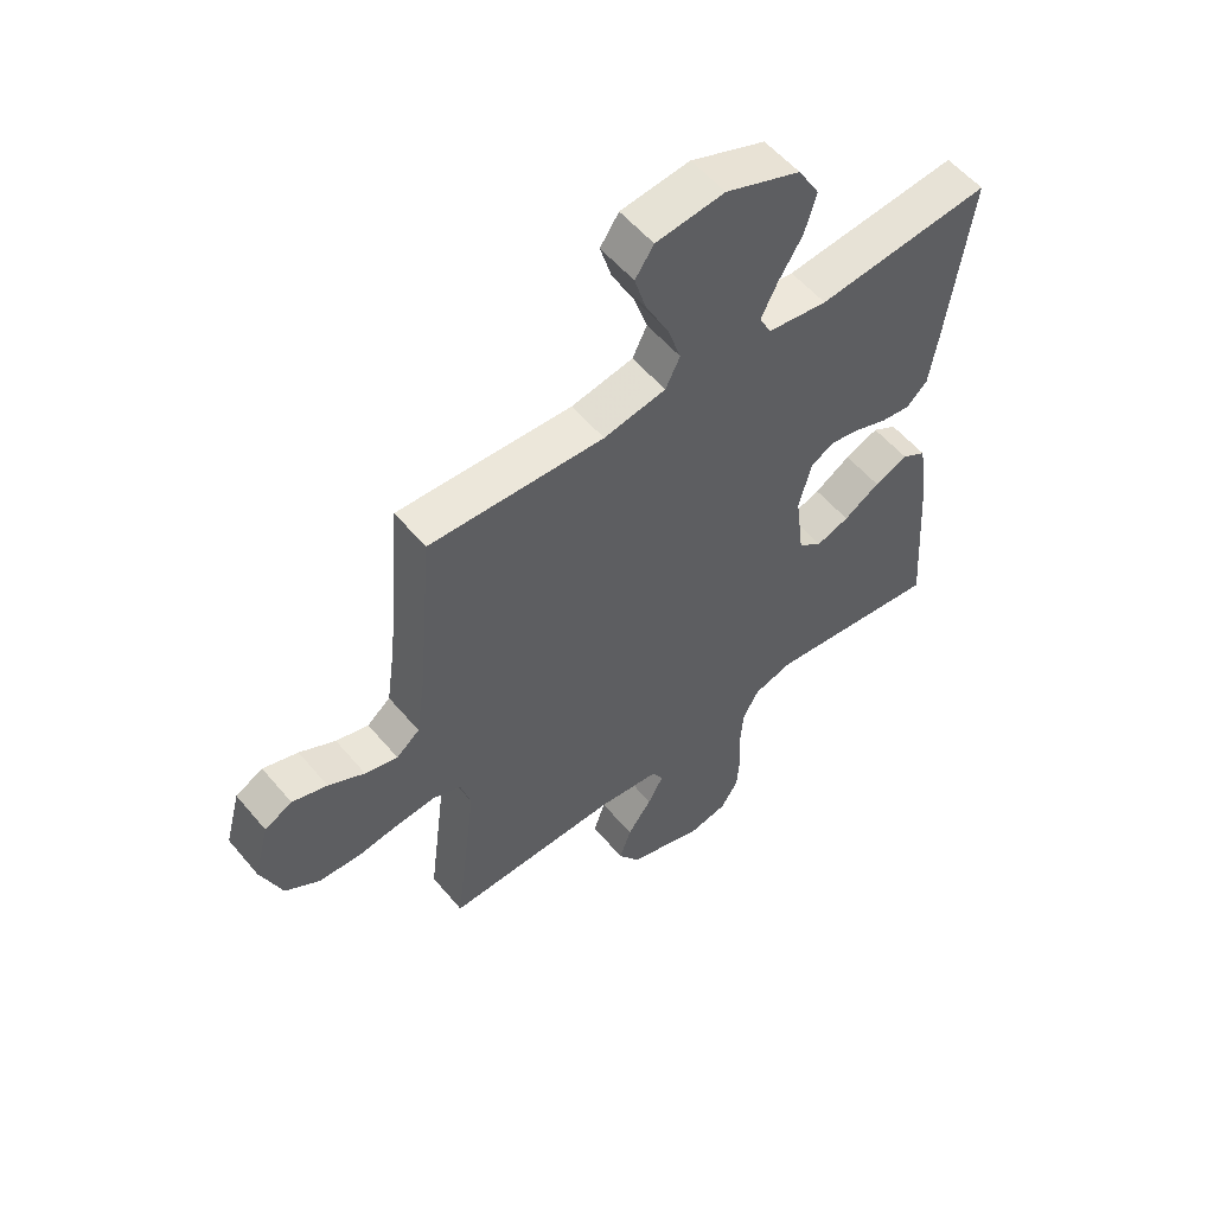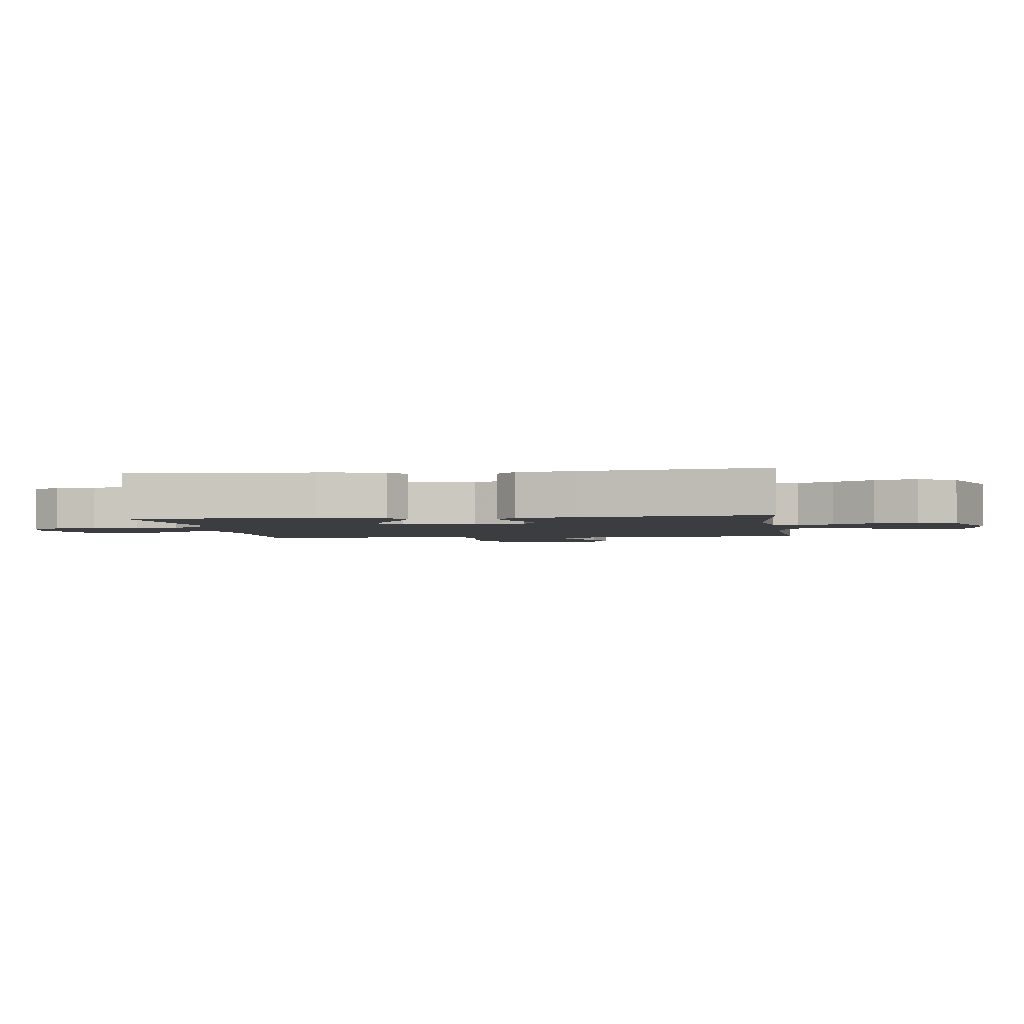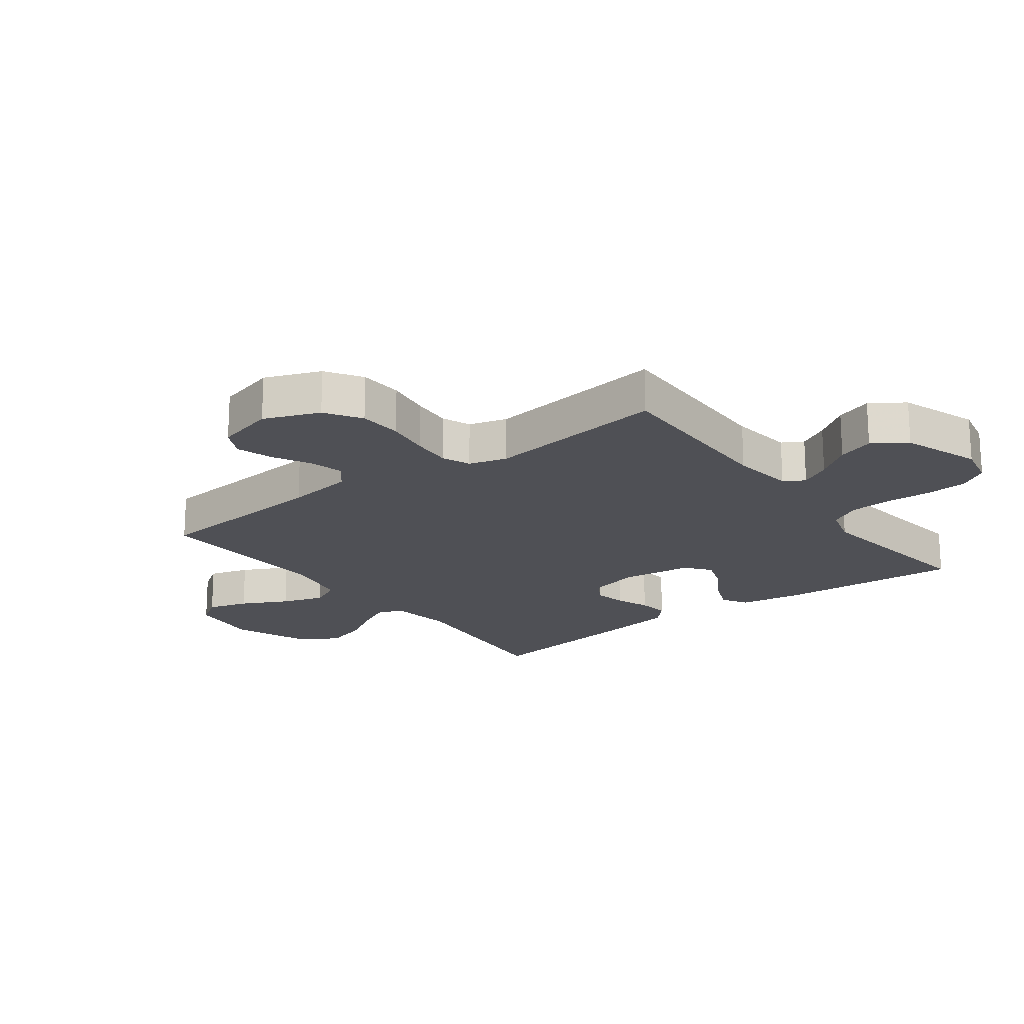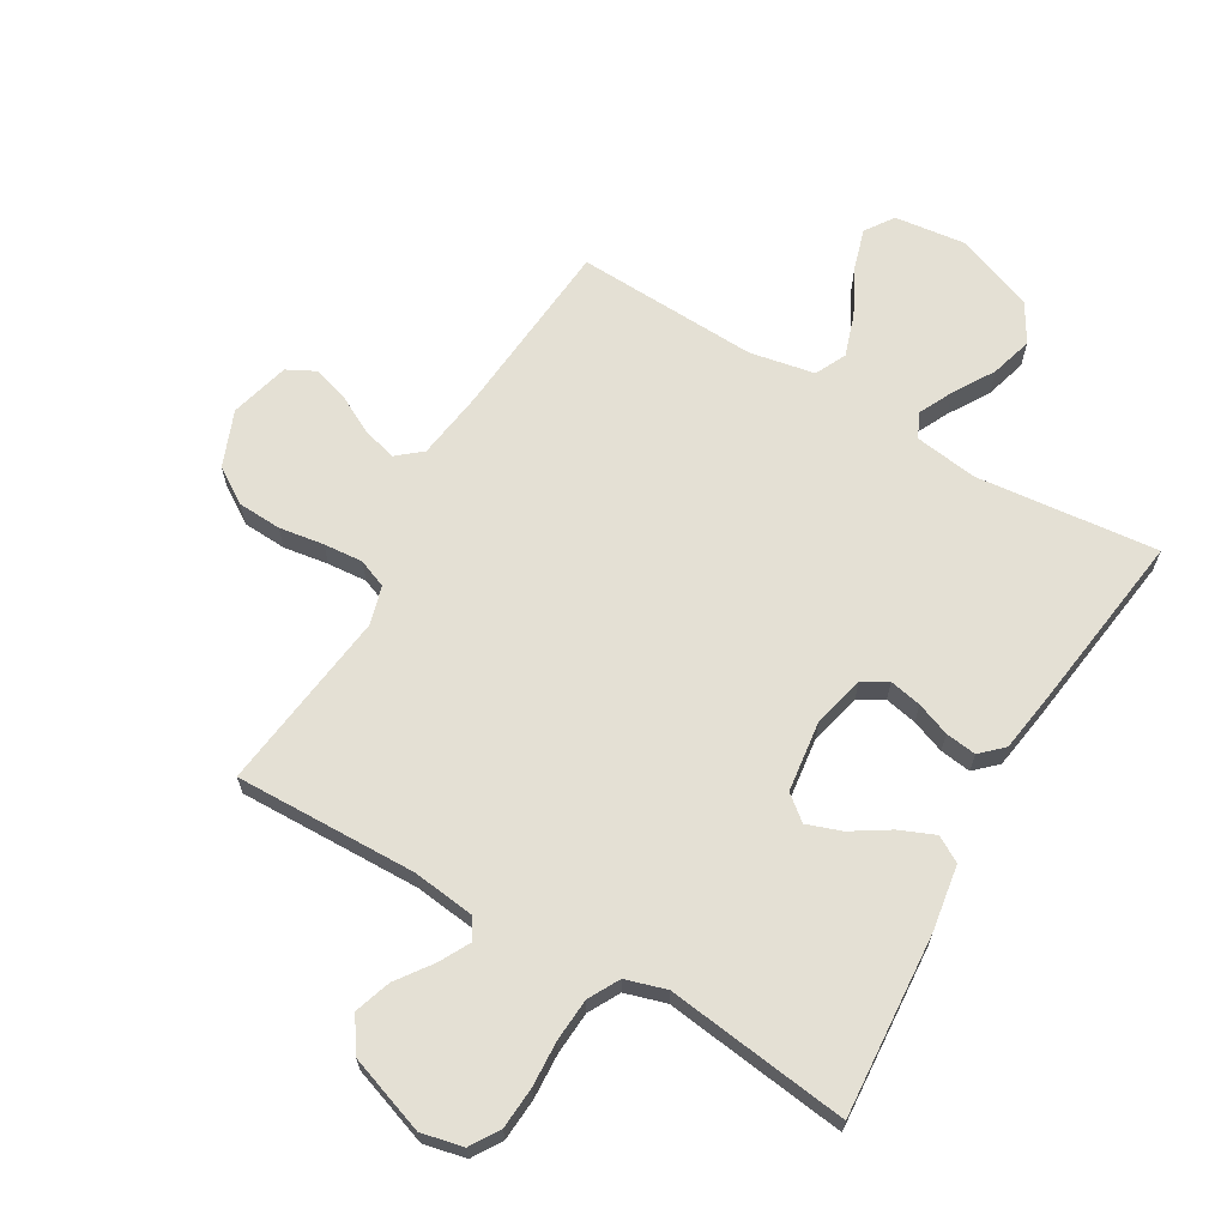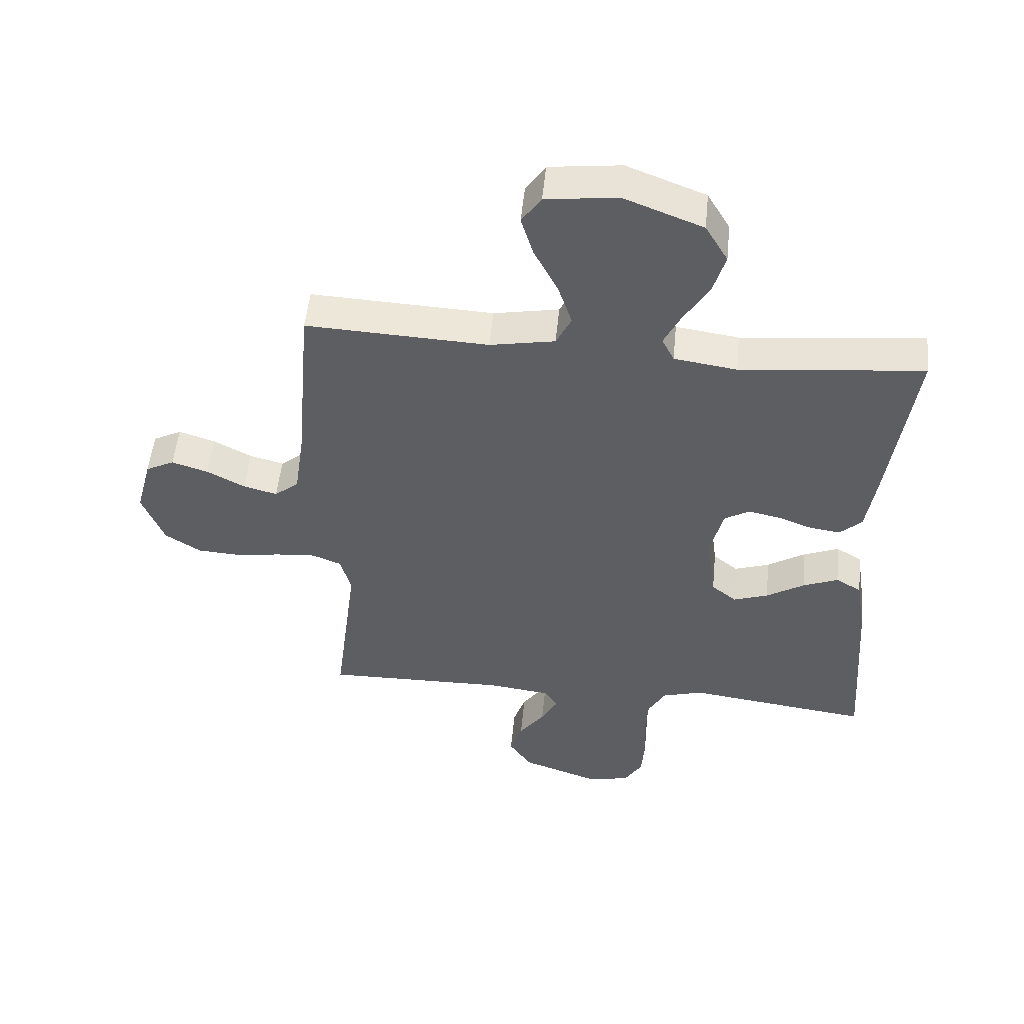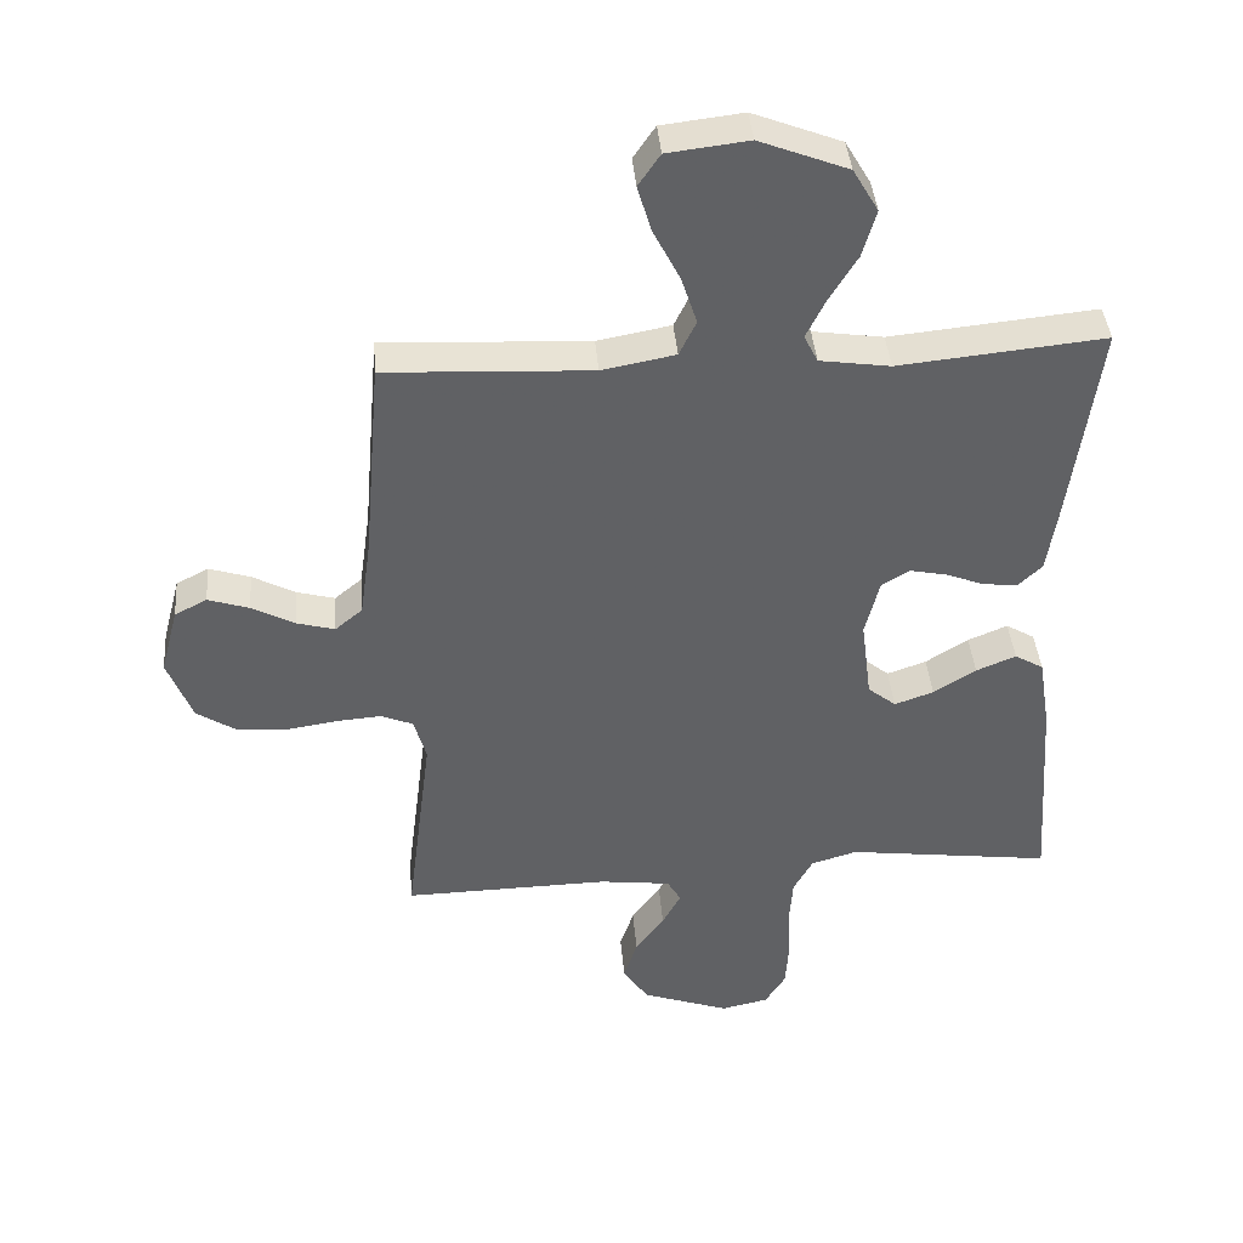
<metadata>
{"format":"obj","ext":"obj","renderer":"f3d","projection":"perspective","resolution":1024,"background":"white","views":[{"elev":55.7,"azim":140.7,"up":"+Z"},{"elev":-2.4,"azim":-81.9,"up":"+Y"},{"elev":-19.4,"azim":127.0,"up":"+Y"},{"elev":66.1,"azim":-149.8,"up":"+Y"},{"elev":51.8,"azim":-174.4,"up":"+Z"},{"elev":40.3,"azim":175.3,"up":"+Z"}]}
</metadata>
<code>
v 0.5 0.07 0.5
v 0.526 0.07 0.2
v 0.542 0.07 0.088
v 0.582 0.07 0.055
v 0.638 0.07 0.07
v 0.7 0.07 0.103
v 0.76 0.07 0.122
v 0.807 0.07 0.098
v 0.833 0.07 0
v 0.797 0.07 -0.092
v 0.738 0.07 -0.13
v 0.666 0.07 -0.134
v 0.592 0.07 -0.123
v 0.527 0.07 -0.118
v 0.48 0.07 -0.137
v 0.462 0.07 -0.2
v 0.5 0.07 -0.5
v 0.2 0.07 -0.494
v 0.096 0.07 -0.507
v 0.076 0.07 -0.541
v 0.103 0.07 -0.591
v 0.145 0.07 -0.649
v 0.165 0.07 -0.709
v 0.128 0.07 -0.764
v 0 0.07 -0.809
v -0.069 0.07 -0.794
v -0.099 0.07 -0.746
v -0.104 0.07 -0.677
v -0.1 0.07 -0.602
v -0.105 0.07 -0.532
v -0.133 0.07 -0.481
v -0.2 0.07 -0.461
v -0.5 0.07 -0.5
v -0.479 0.07 -0.2
v -0.462 0.07 -0.093
v -0.42 0.07 -0.068
v -0.362 0.07 -0.092
v -0.3 0.07 -0.131
v -0.243 0.07 -0.151
v -0.202 0.07 -0.118
v -0.187 0.07 0
v -0.208 0.07 0.084
v -0.249 0.07 0.108
v -0.302 0.07 0.097
v -0.357 0.07 0.076
v -0.408 0.07 0.069
v -0.444 0.07 0.103
v -0.459 0.07 0.2
v -0.5 0.07 0.5
v -0.2 0.07 0.47
v -0.097 0.07 0.485
v -0.077 0.07 0.525
v -0.105 0.07 0.582
v -0.146 0.07 0.649
v -0.166 0.07 0.718
v -0.129 0.07 0.781
v 0 0.07 0.831
v 0.118 0.07 0.817
v 0.15 0.07 0.77
v 0.13 0.07 0.703
v 0.091 0.07 0.627
v 0.068 0.07 0.557
v 0.093 0.07 0.506
v 0.2 0.07 0.486
v 0.5 0 0.5
v 0.526 0 0.2
v 0.542 0 0.088
v 0.582 0 0.055
v 0.638 0 0.07
v 0.7 0 0.103
v 0.76 0 0.122
v 0.807 0 0.098
v 0.833 0 0
v 0.797 0 -0.092
v 0.738 0 -0.13
v 0.666 0 -0.134
v 0.592 0 -0.123
v 0.527 0 -0.118
v 0.48 0 -0.137
v 0.462 0 -0.2
v 0.5 0 -0.5
v 0.2 0 -0.494
v 0.096 0 -0.507
v 0.076 0 -0.541
v 0.103 0 -0.591
v 0.145 0 -0.649
v 0.165 0 -0.709
v 0.128 0 -0.764
v 0 0 -0.809
v -0.069 0 -0.794
v -0.099 0 -0.746
v -0.104 0 -0.677
v -0.1 0 -0.602
v -0.105 0 -0.532
v -0.133 0 -0.481
v -0.2 0 -0.461
v -0.5 0 -0.5
v -0.479 0 -0.2
v -0.462 0 -0.093
v -0.42 0 -0.068
v -0.362 0 -0.092
v -0.3 0 -0.131
v -0.243 0 -0.151
v -0.202 0 -0.118
v -0.187 0 0
v -0.208 0 0.084
v -0.249 0 0.108
v -0.302 0 0.097
v -0.357 0 0.076
v -0.408 0 0.069
v -0.444 0 0.103
v -0.459 0 0.2
v -0.5 0 0.5
v -0.2 0 0.47
v -0.097 0 0.485
v -0.077 0 0.525
v -0.105 0 0.582
v -0.146 0 0.649
v -0.166 0 0.718
v -0.129 0 0.781
v 0 0 0.831
v 0.118 0 0.817
v 0.15 0 0.77
v 0.13 0 0.703
v 0.091 0 0.627
v 0.068 0 0.557
v 0.093 0 0.506
v 0.2 0 0.486
f 59 60 61
f 58 59 61
f 57 58 61
f 56 57 61
f 55 56 61
f 54 55 61
f 53 54 61
f 52 53 61 62
f 51 52 62 63
f 48 49 50
f 47 48 50
f 46 47 50
f 45 46 50
f 44 45 50
f 51 63 64
f 50 51 64
f 44 50 64
f 43 44 64
f 36 37 38
f 35 36 38
f 34 35 38
f 33 34 38
f 32 33 38
f 31 32 38 39
f 30 31 39 40
f 27 28 29
f 26 27 29
f 25 26 29
f 24 25 29
f 23 24 29
f 22 23 29
f 21 22 29
f 20 21 29 30
f 30 40 41
f 20 30 41
f 19 20 41
f 16 17 18
f 19 41 42
f 18 19 42
f 16 18 42
f 15 16 42
f 11 12 13
f 10 11 13
f 9 10 13
f 8 9 13
f 7 8 13
f 6 7 13
f 5 6 13
f 4 5 13 14
f 64 1 2
f 43 64 2
f 42 43 2
f 15 42 2
f 14 15 2
f 14 2 3
f 3 4 14
f 125 124 123
f 125 123 122
f 125 122 121
f 125 121 120
f 125 120 119
f 125 119 118
f 125 118 117
f 126 125 117 116
f 127 126 116 115
f 114 113 112
f 114 112 111
f 114 111 110
f 114 110 109
f 114 109 108
f 128 127 115
f 128 115 114
f 128 114 108
f 128 108 107
f 102 101 100
f 102 100 99
f 102 99 98
f 102 98 97
f 102 97 96
f 103 102 96 95
f 104 103 95 94
f 93 92 91
f 93 91 90
f 93 90 89
f 93 89 88
f 93 88 87
f 93 87 86
f 93 86 85
f 94 93 85 84
f 105 104 94
f 105 94 84
f 105 84 83
f 82 81 80
f 106 105 83
f 106 83 82
f 106 82 80
f 106 80 79
f 77 76 75
f 77 75 74
f 77 74 73
f 77 73 72
f 77 72 71
f 77 71 70
f 77 70 69
f 78 77 69 68
f 66 65 128
f 66 128 107
f 66 107 106
f 66 106 79
f 66 79 78
f 67 66 78
f 78 68 67
f 1 65 66 2
f 2 66 67 3
f 3 67 68 4
f 4 68 69 5
f 5 69 70 6
f 6 70 71 7
f 7 71 72 8
f 8 72 73 9
f 9 73 74 10
f 10 74 75 11
f 11 75 76 12
f 12 76 77 13
f 13 77 78 14
f 14 78 79 15
f 15 79 80 16
f 16 80 81 17
f 17 81 82 18
f 18 82 83 19
f 19 83 84 20
f 20 84 85 21
f 21 85 86 22
f 22 86 87 23
f 23 87 88 24
f 24 88 89 25
f 25 89 90 26
f 26 90 91 27
f 27 91 92 28
f 28 92 93 29
f 29 93 94 30
f 30 94 95 31
f 31 95 96 32
f 32 96 97 33
f 33 97 98 34
f 34 98 99 35
f 35 99 100 36
f 36 100 101 37
f 37 101 102 38
f 38 102 103 39
f 39 103 104 40
f 40 104 105 41
f 41 105 106 42
f 42 106 107 43
f 43 107 108 44
f 44 108 109 45
f 45 109 110 46
f 46 110 111 47
f 47 111 112 48
f 48 112 113 49
f 49 113 114 50
f 50 114 115 51
f 51 115 116 52
f 52 116 117 53
f 53 117 118 54
f 54 118 119 55
f 55 119 120 56
f 56 120 121 57
f 57 121 122 58
f 58 122 123 59
f 59 123 124 60
f 60 124 125 61
f 61 125 126 62
f 62 126 127 63
f 63 127 128 64
f 64 128 65 1

</code>
